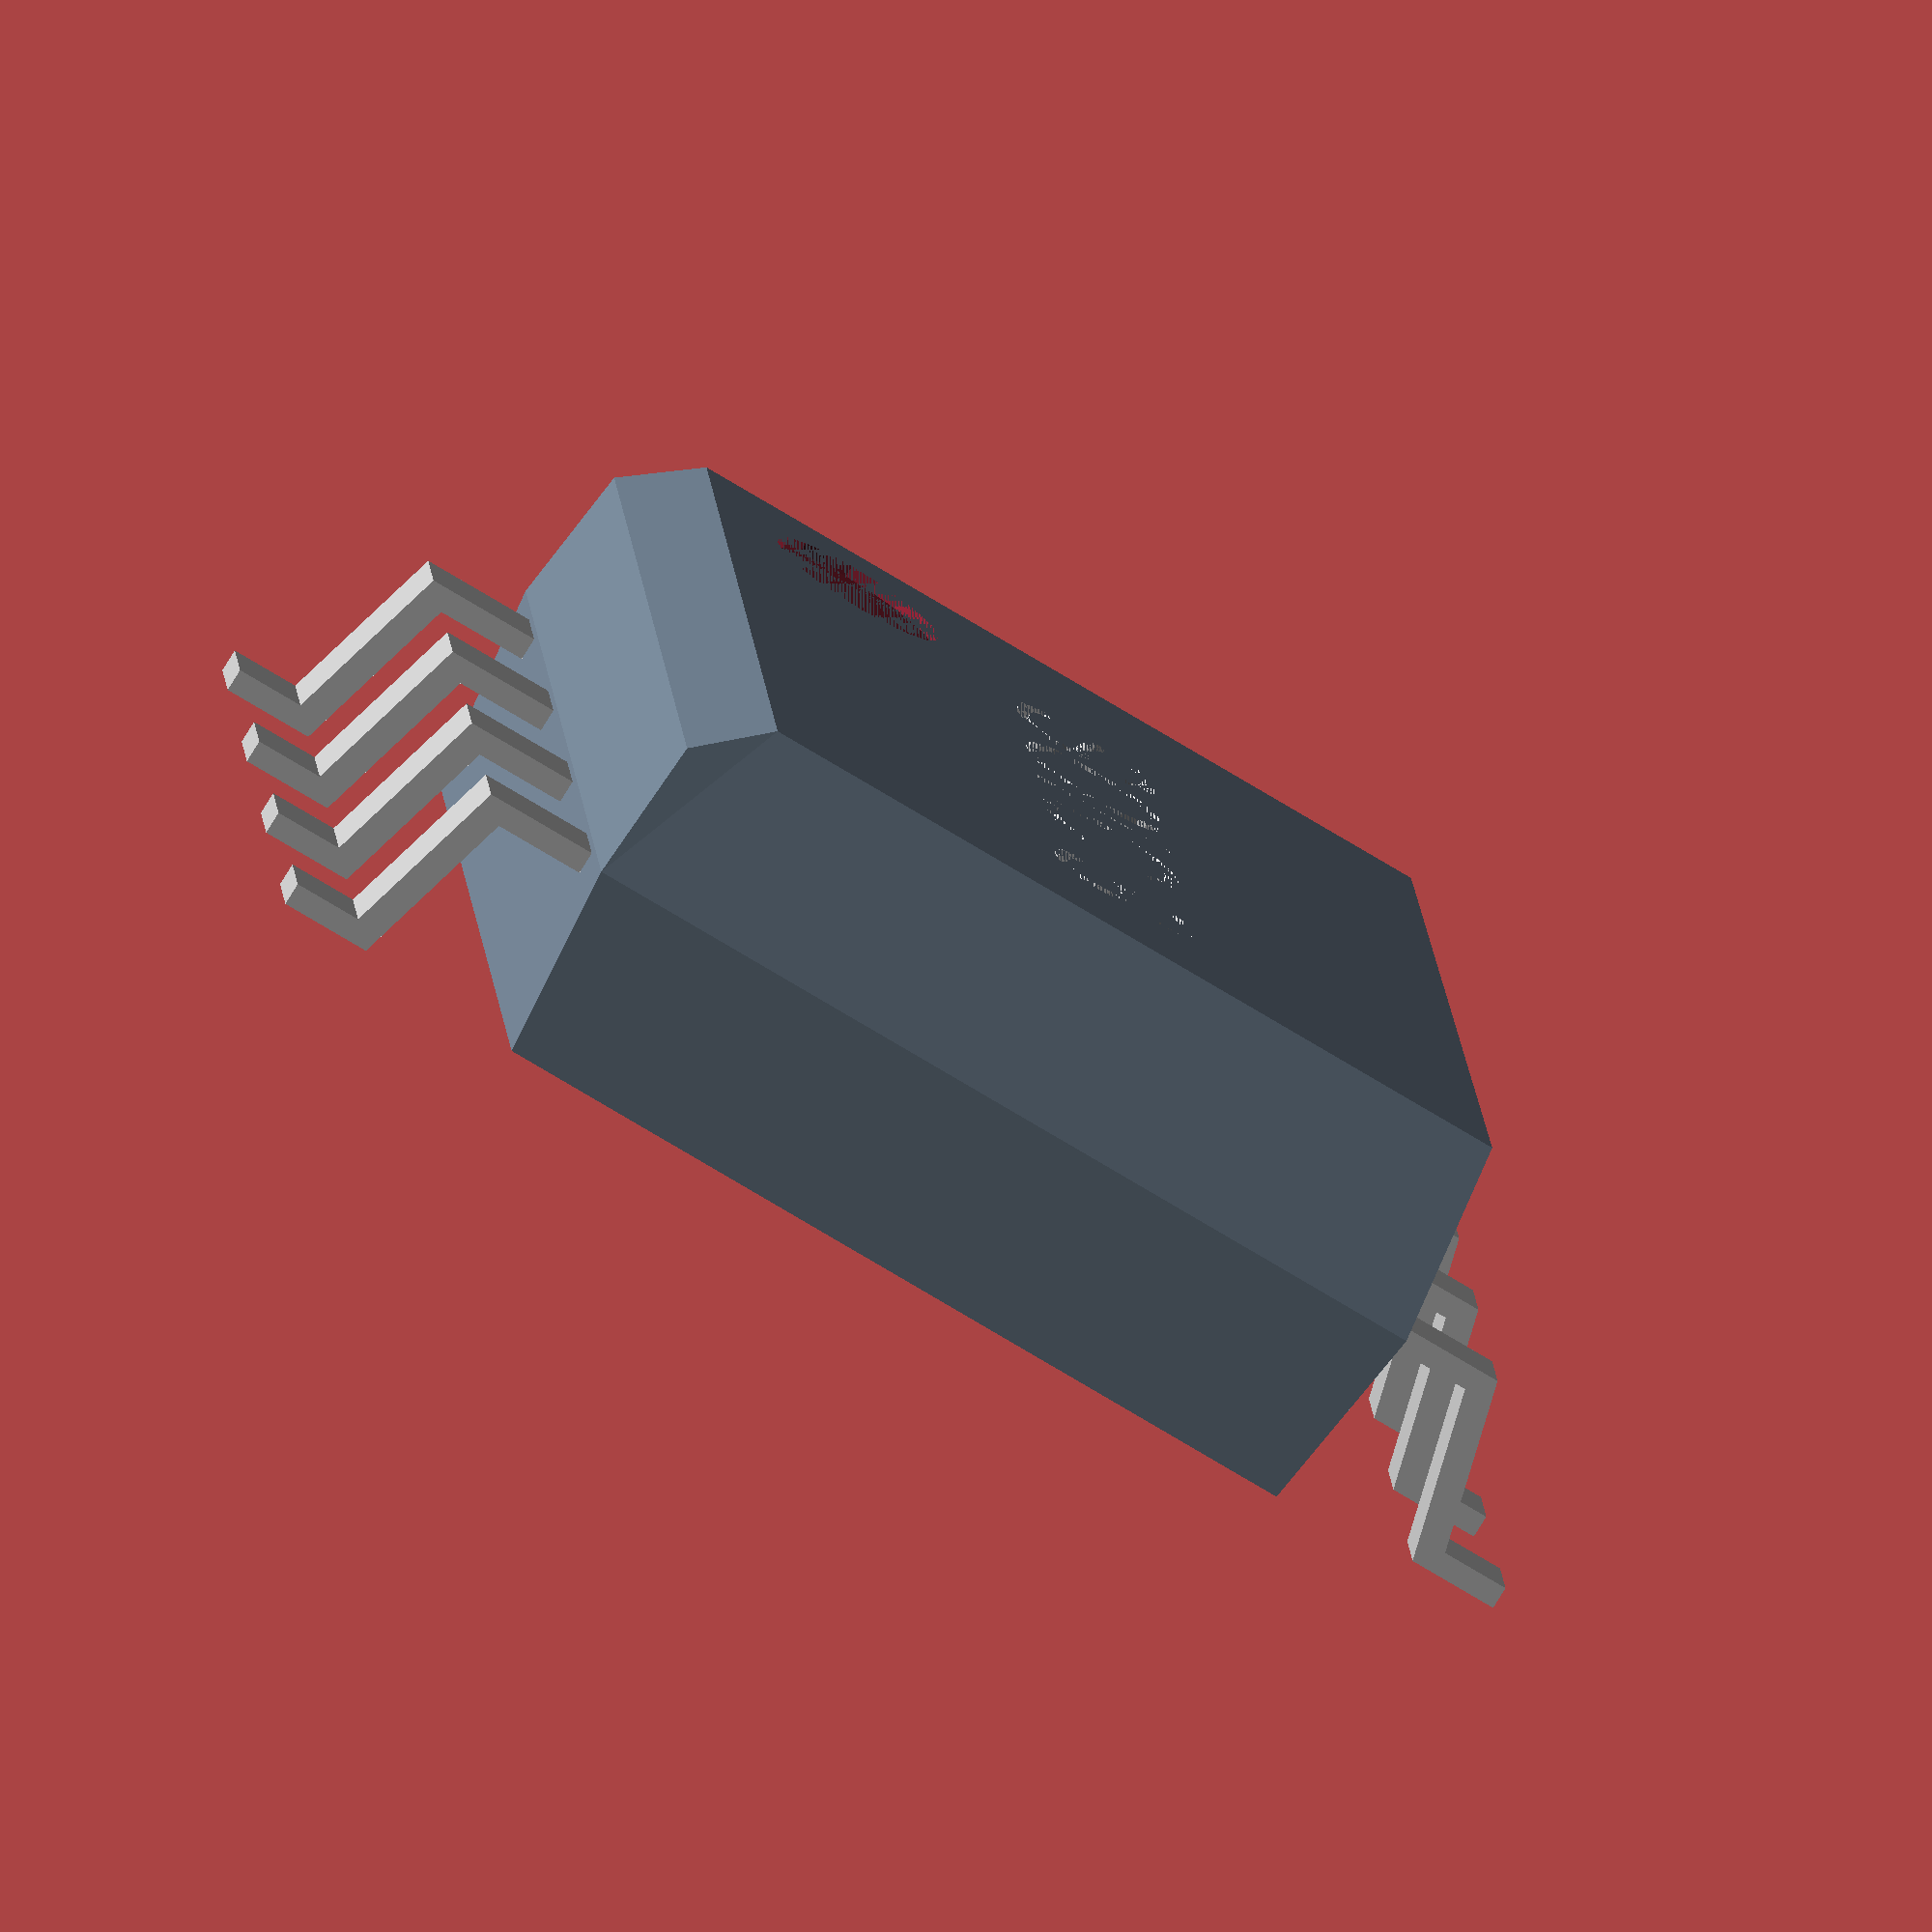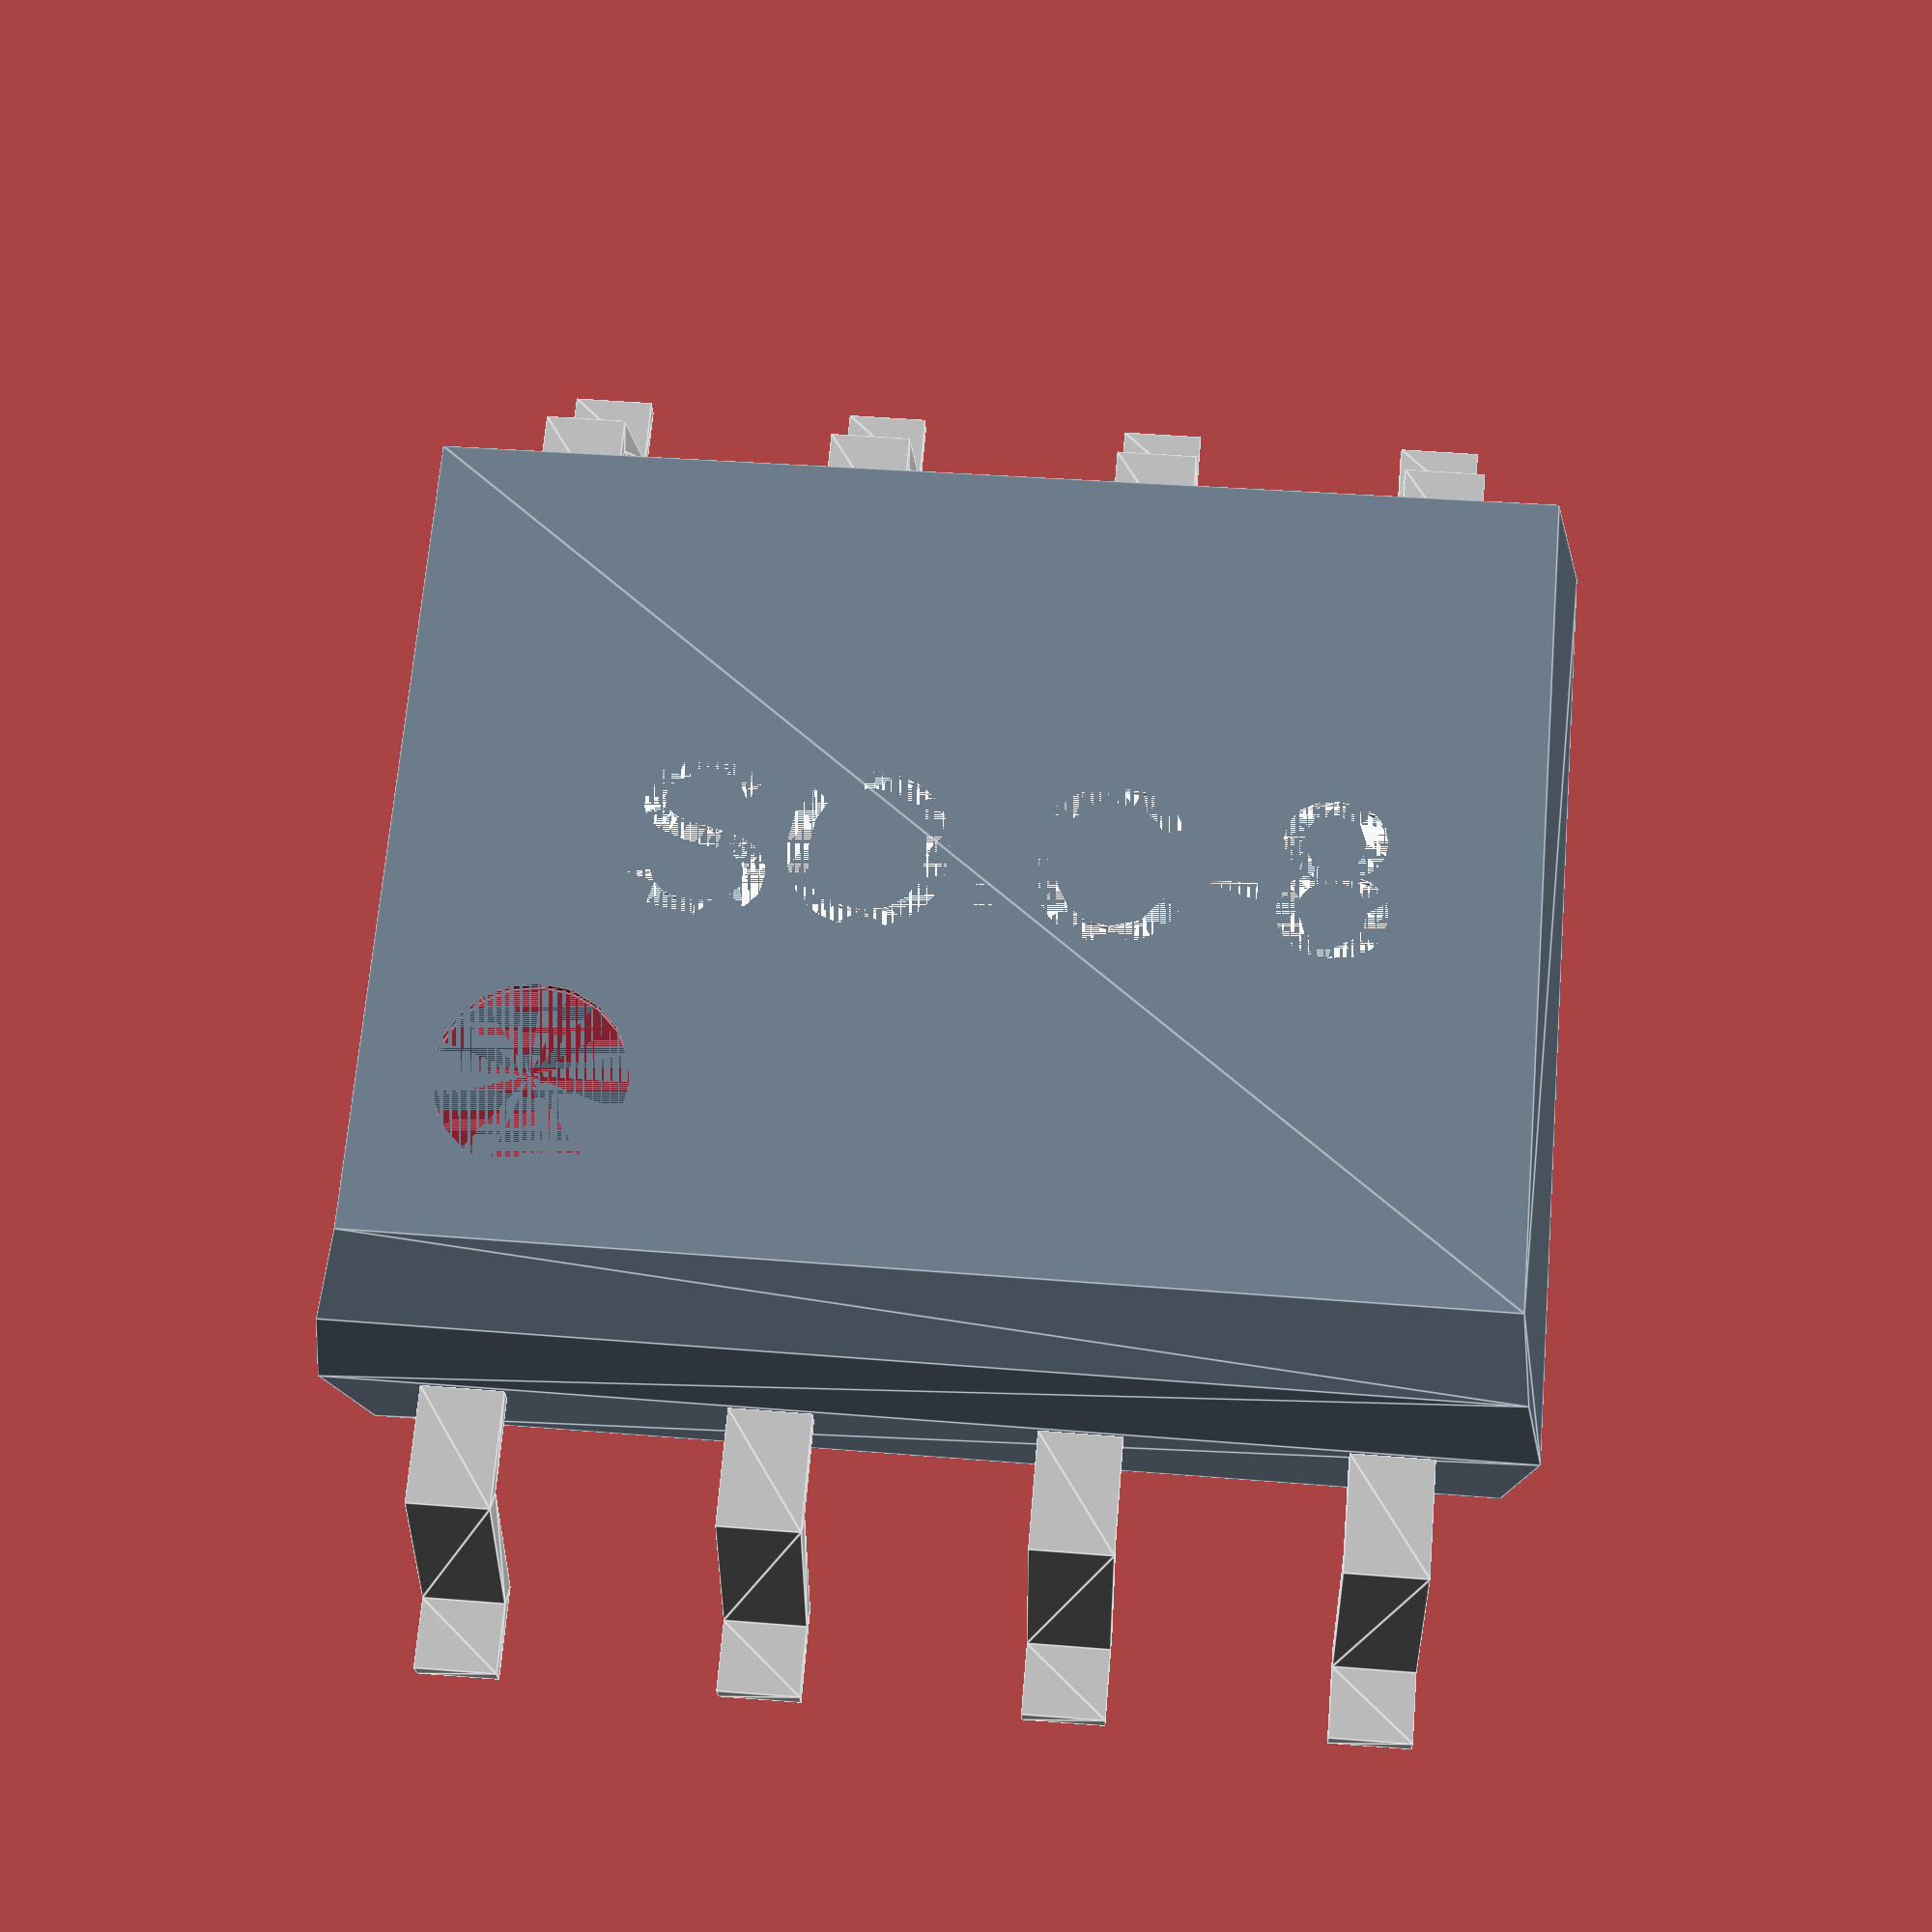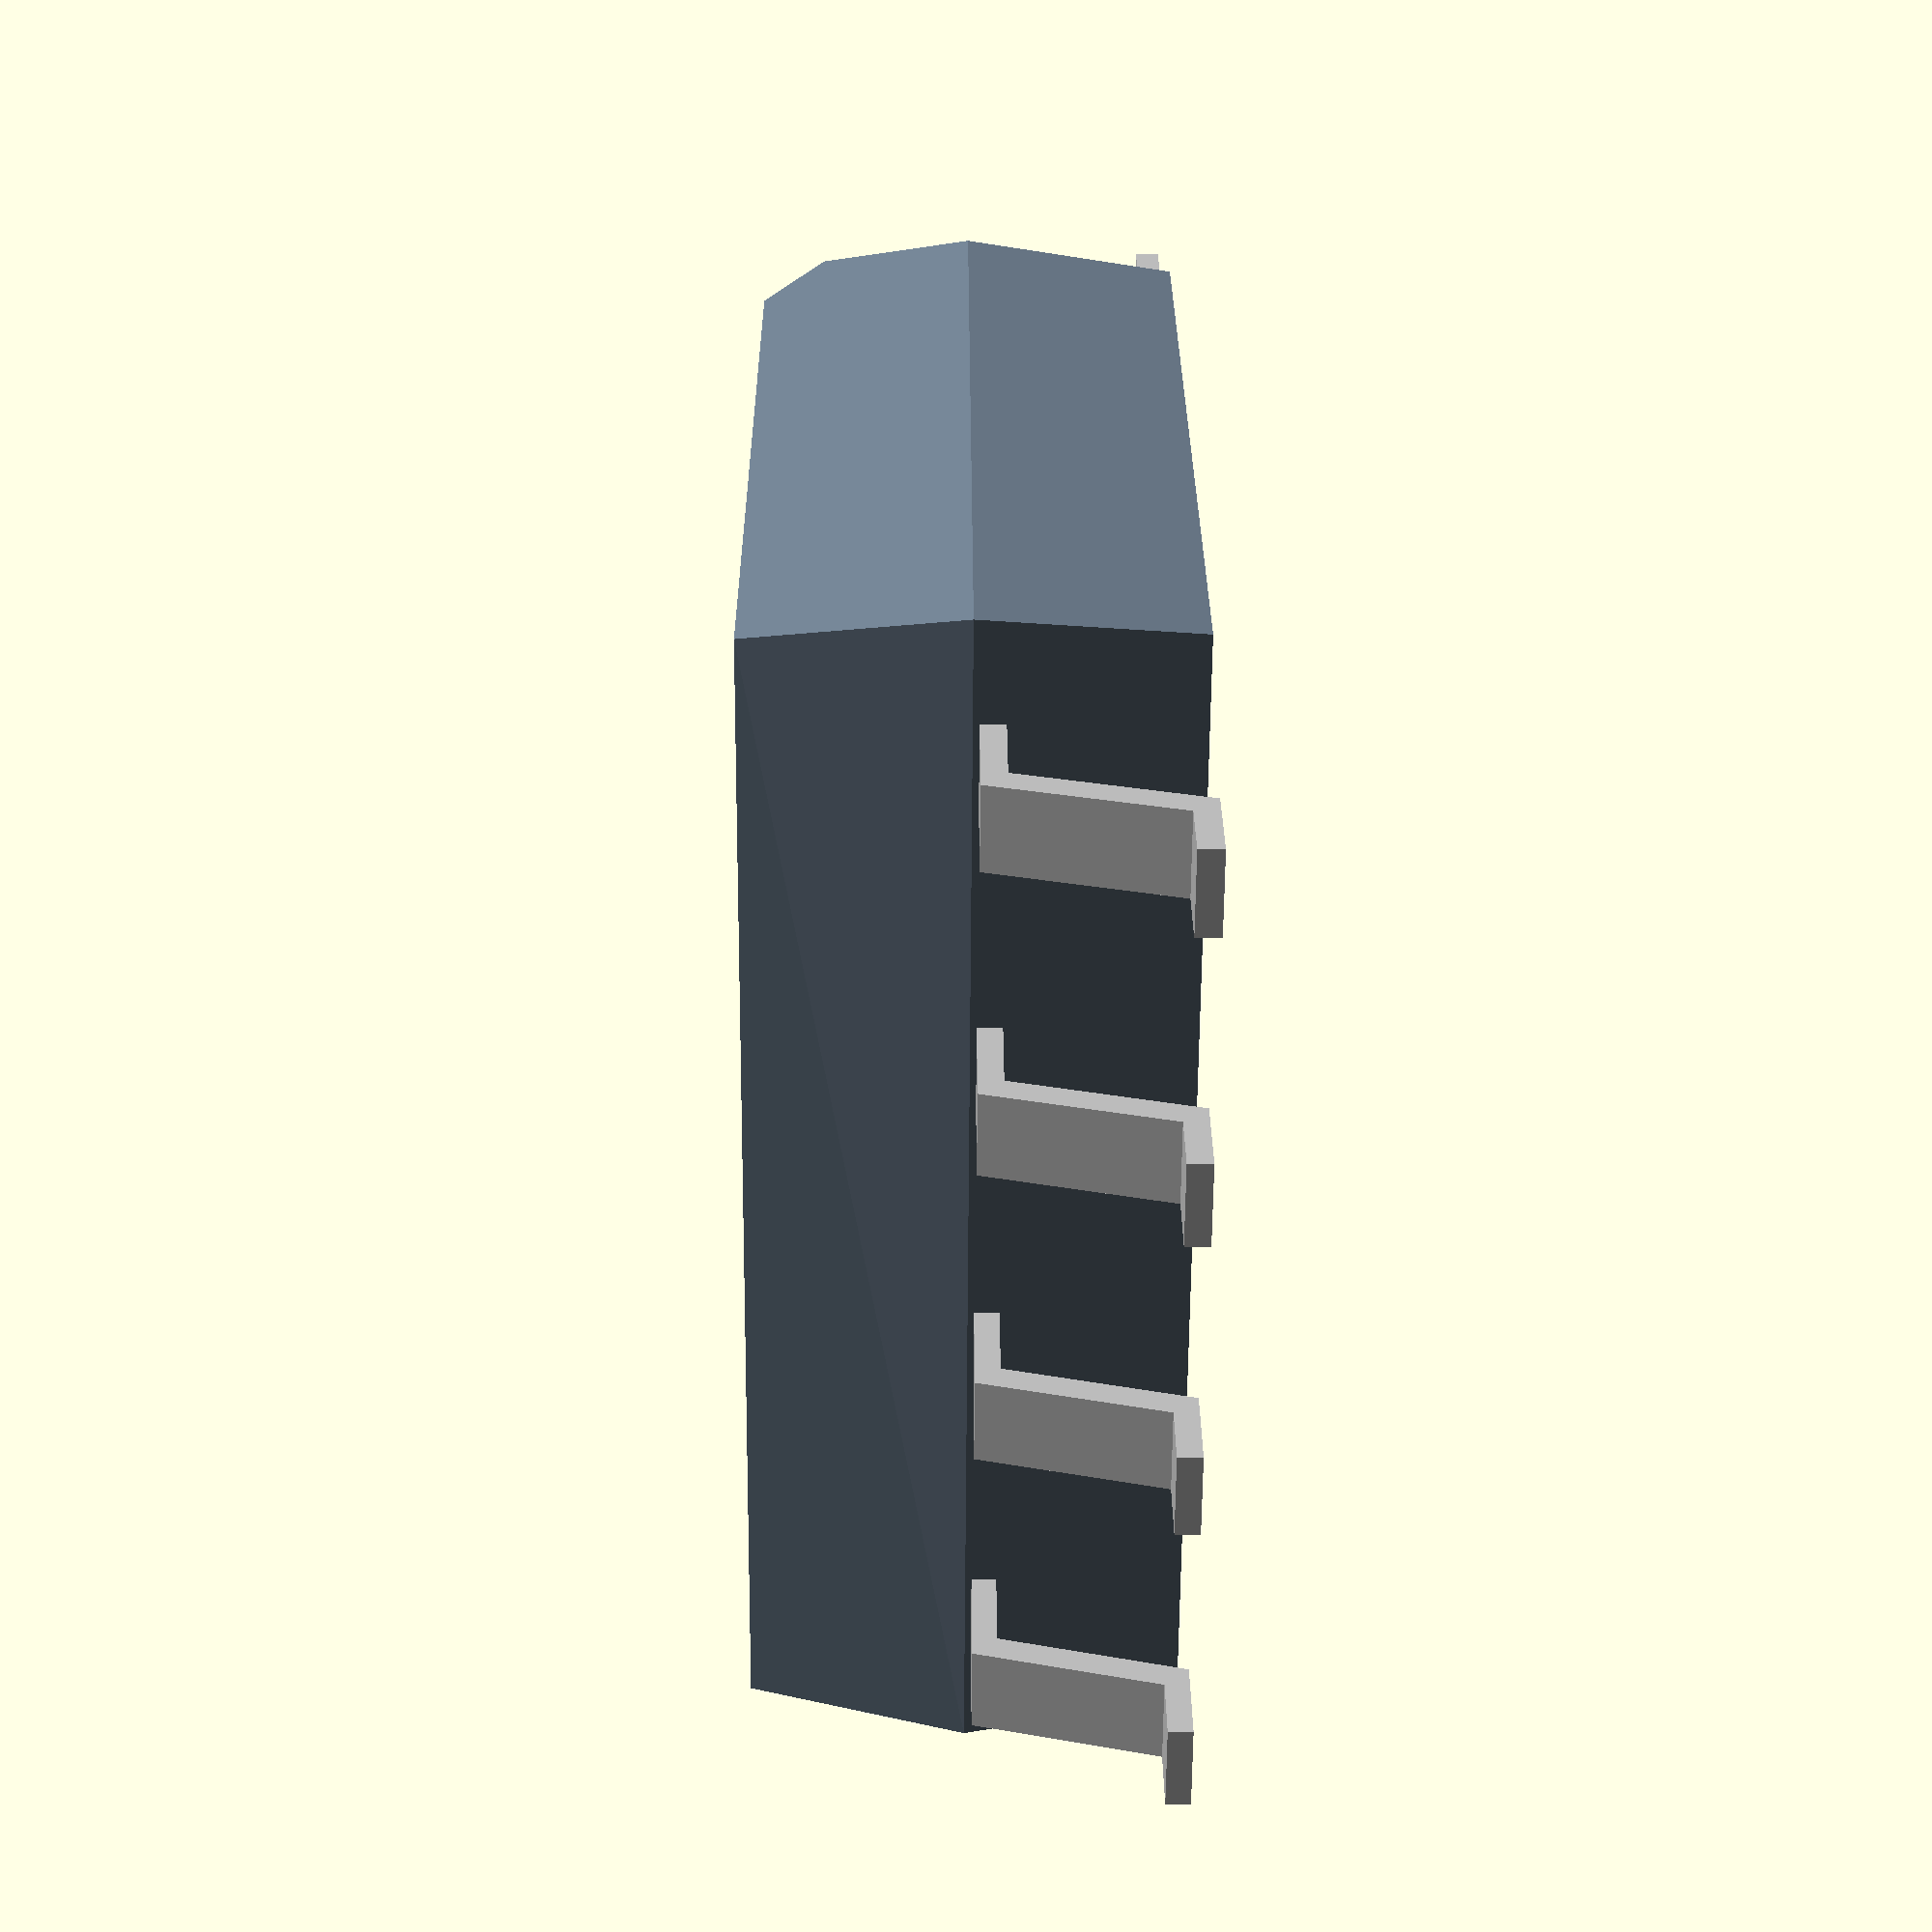
<openscad>

// the body of the IC
module body(label) {

translate([0,1,0]) { 
    difference() {
        color("SlateGrey")
 polyhedron(
    // clockwise looking down from z axis from origin
    points=[ 
    [0.1,0.1,0], [4.9,0.1,0], [4.9,3.9,0], [0.1,3.9,0], // the bottom rectangle
    [0,0,0.875], [5,0,0.875], [5,4,0.875], [0,4,0.875], // the middle horizontal
    [0.08,0.05,1.50], [4.90,0.05,1.50], // points on lower of angled edge
    [0.15,0.35,1.75], [4.85,0.35,1.75], [4.85,3.9,1.75], [0.15,3.85,1.75] // the top rectangle, less the angled face
    ],
    faces=[ [0,1,2,3], // bottom
    [0,4,5,1], [1,5,6,2], [2,6,7,3], [3,7,4,0], // lower vertical faces
    [4,8,9,5], [5,9,11,12,6],[6,12,13,7],[7,13,10,8,4], // upper vertical faces
    [8,10,11,9],// the angled face
    [10,13,12,11] // top
    ] 
    );
    
    translate([0.85, 1.05, 1.7]) cylinder(h=0.05, r=0.40, $fn=20); // the dot for pin 1
    translate([1.10 , 1.8, 1.7]) color("White") linear_extrude(height=0.05) { text(label, size=0.7);}     // the label
};
 
}
}

// offset to first leg = (5 - (1.27*3))/2=0.595
module leg(num) {
    translate([-0.175,0,0])
    color("Silver") 
    
    union() {
        polyhedron(
            points=[[0,0,0], [0.35,0,0], [0.35,0.4,0], [0,0.4,0],
                    [0,0,0.1],[0.35,0,0.1],[0.35,0.3,0.1],[0,0.3,0.1]],
            faces=[ [0,1,2,3],      // bottom
                    [0,4,5,1],      // end cap
                    [4,7,6,5],      // top
                    [1,5,6,2],      // side
                    [0,3,7,4],      // side
                    [2,6,7,3]       // end cap
                  ]
        );
        
        polyhedron(
            points=[[0,0.3,0.1],[0.35,0.3,0.1],[0.35,0.4,0], [0,0.4,0], , 
                    [0,0.5,0.85],[0.35,0.5,0.85],[0.35,0.6,0.75],[0,0.6,0.75],],
            faces=[ [0,1,2,3],      // bottom
                    [0,4,5,1],      // end cap
                    [4,7,6,5],      // top
                    [1,5,6,2],      // side
                    [0,3,7,4],      // side
                    [2,6,7,3]       // end cap
                  ]
        );
       
        polyhedron(
            points=[[0,0.6,0.75],[0.35,0.6,0.75],[0.35,1.0,0.75],[0,1.0,0.75],
                [0,0.5,0.85],[0.35,0.5,0.85],[0.35,1,0.85],[0,1,0.85] ],
            faces=[ 
                    [0,1,2,3],      // bottom
                    [0,4,5,1],      // end cap
                    [4,7,6,5],      // top
                    [1,5,6,2],      // side
                    [0,3,7,4],      // side
                    [2,6,7,3]       // end cap
                  ]
        );
    }
    
}

module ic(label) {
    union() {
        body(label);
        
        translate([0.595+0*1.27,0,0]) leg();
        translate([0.595+1.27,0,0]) leg();
        translate([0.595+2*1.27,0,0]) leg();
        translate([0.595+3*1.27,0,0]) leg();

        translate([0.595+0*1.27,6,0]) rotate([0,0,180])leg();
        translate([0.595+1*1.27,6,0]) rotate([0,0,180])leg();
        translate([0.595+2*1.27,6,0]) rotate([0,0,180])leg();
        translate([0.595+3*1.27,6,0]) rotate([0,0,180])leg();
    }
}

ic("SOIC-8");


</openscad>
<views>
elev=258.5 azim=265.7 roll=211.5 proj=o view=solid
elev=22.0 azim=4.8 roll=1.5 proj=p view=edges
elev=28.8 azim=147.1 roll=89.5 proj=p view=solid
</views>
